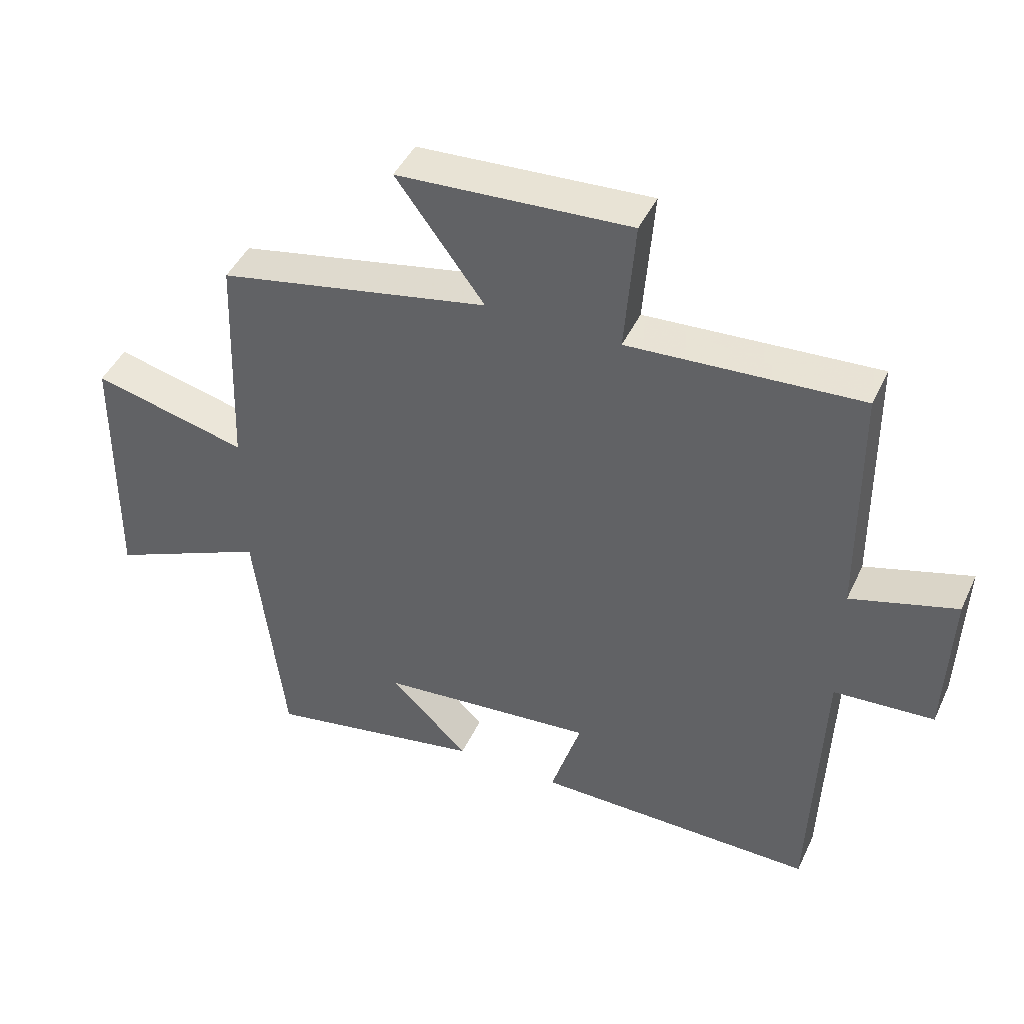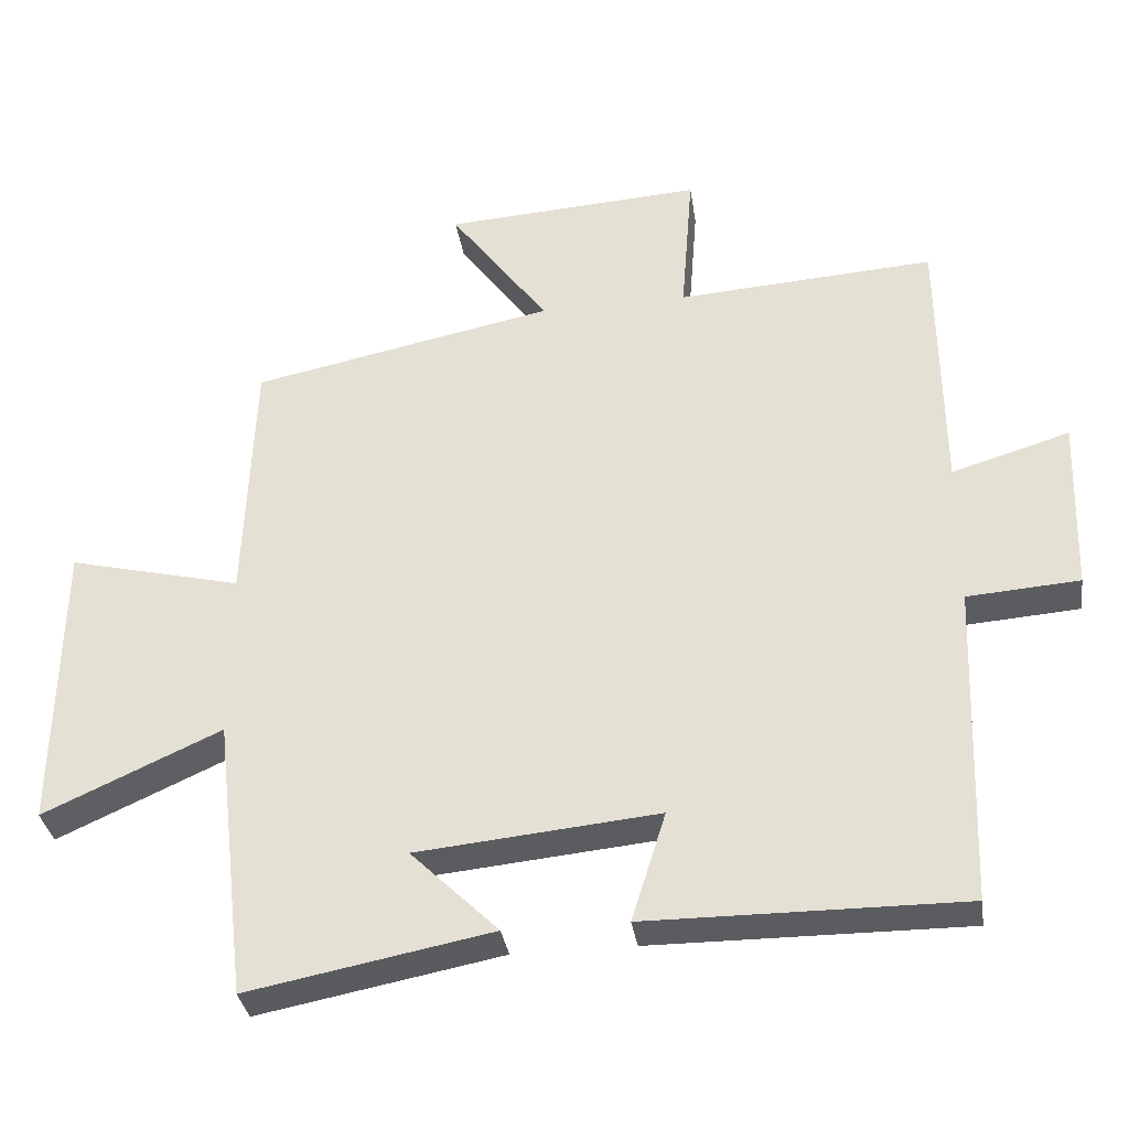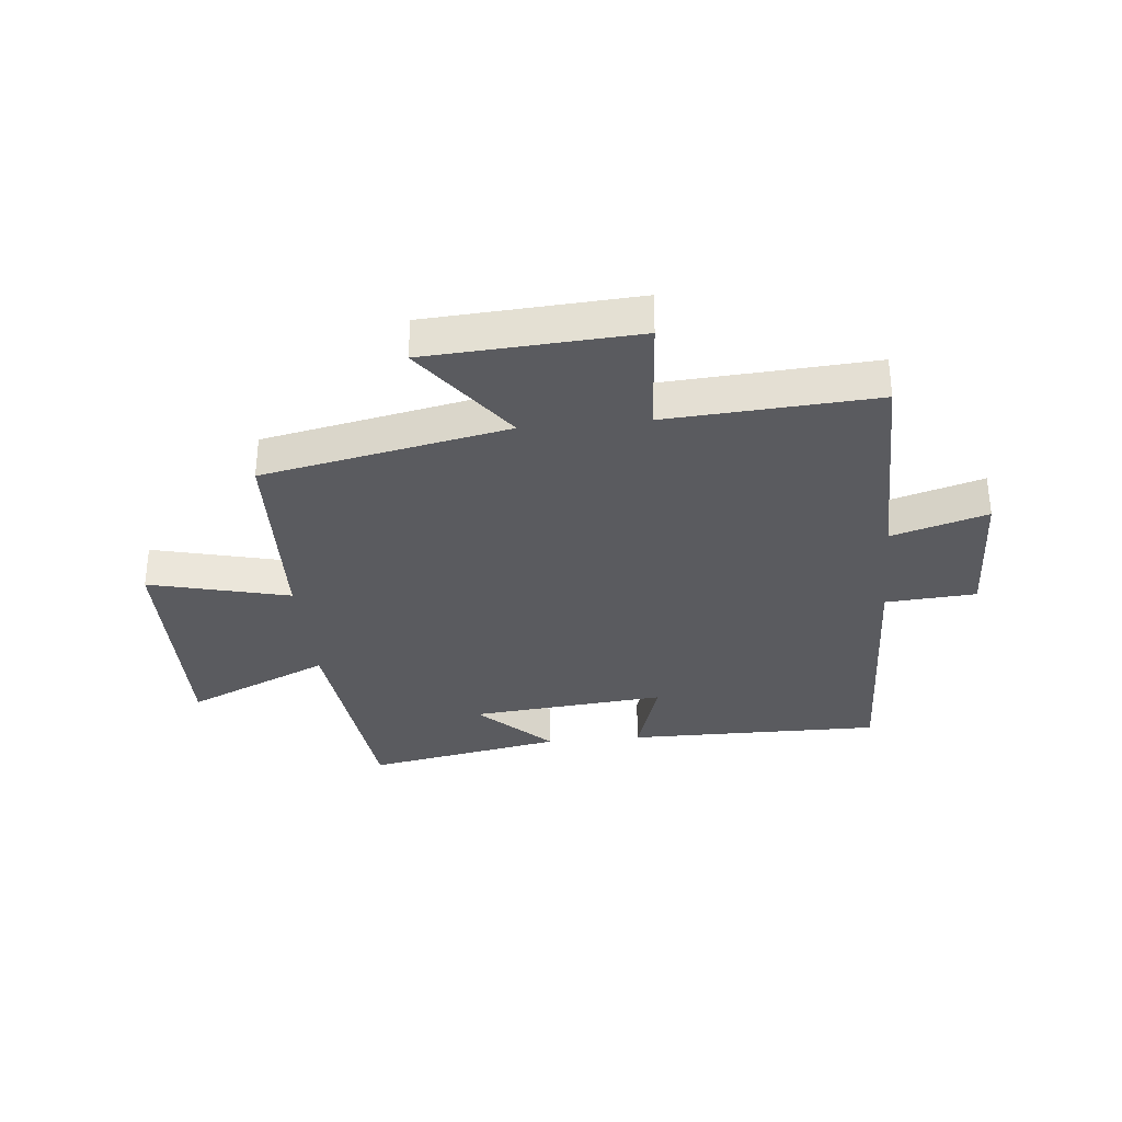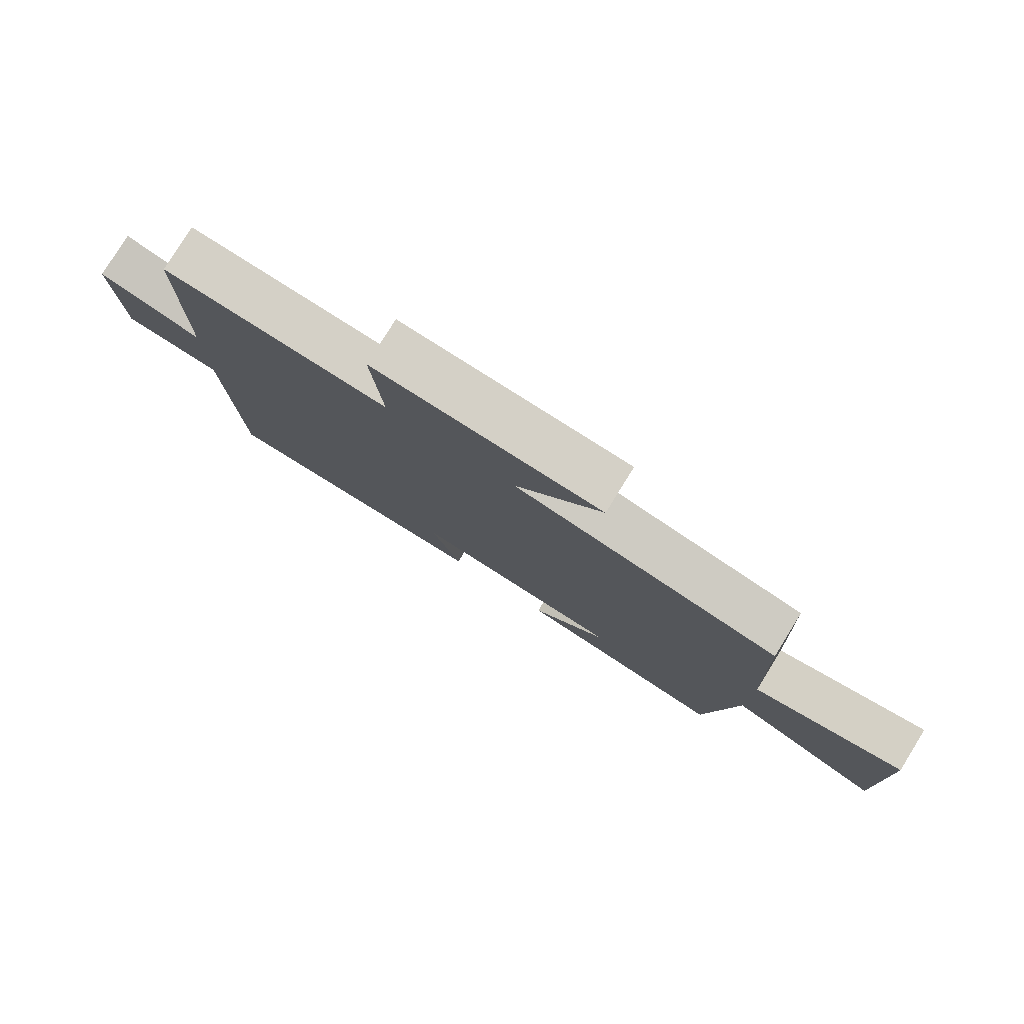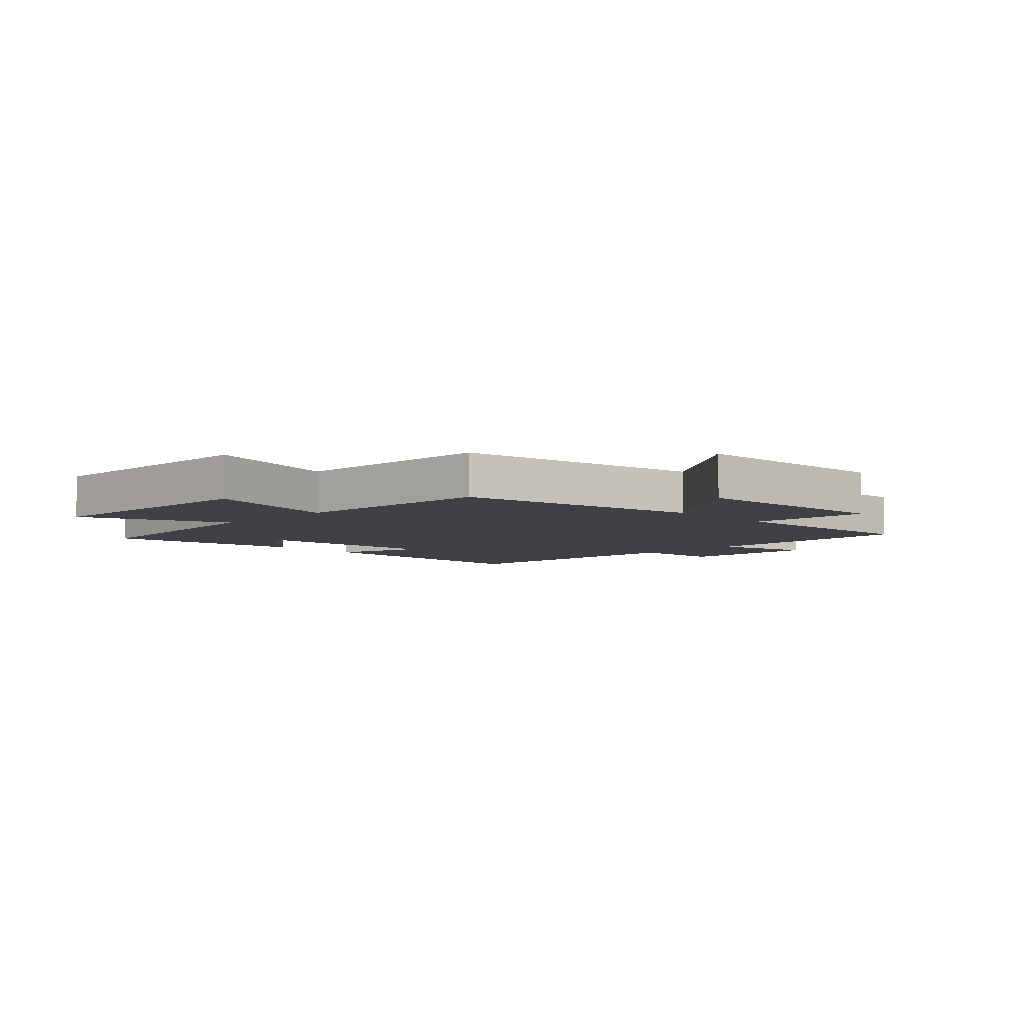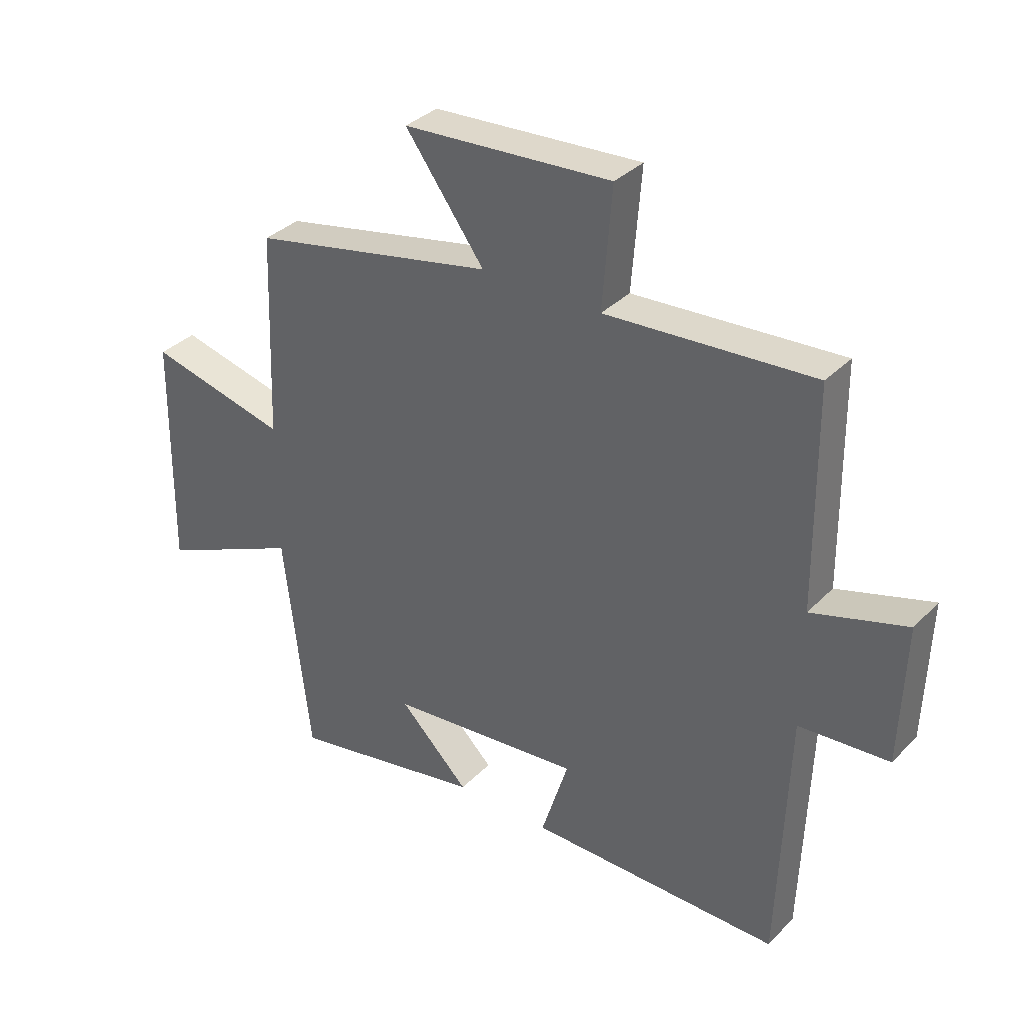
<metadata>
{"format":"obj","ext":"obj","renderer":"f3d","projection":"perspective","resolution":1024,"background":"white","views":[{"elev":44.8,"azim":24.0,"up":"+Z"},{"elev":-33.9,"azim":8.5,"up":"+Z"},{"elev":-32.9,"azim":5.6,"up":"+Y"},{"elev":79.5,"azim":-148.2,"up":"+Z"},{"elev":-6.0,"azim":-45.5,"up":"+Y"},{"elev":34.6,"azim":37.2,"up":"+Z"}]}
</metadata>
<code>
v -0.487 0.07 0.415
v -0.067 0.07 0.5
v -0.203 0.07 0.685
v 0.155 0.07 0.707
v 0.139 0.07 0.5
v 0.496 0.07 0.523
v 0.5 0.07 0.147
v 0.663 0.07 0.196
v 0.655 0.07 -0.046
v 0.5 0.07 -0.057
v 0.484 0.07 -0.503
v 0.048 0.07 -0.5
v 0.095 0.07 -0.349
v -0.239 0.07 -0.381
v -0.118 0.07 -0.5
v -0.455 0.07 -0.564
v -0.5 0.07 -0.174
v -0.746 0.07 -0.285
v -0.74 0.07 0.121
v -0.5 0.07 0.062
v -0.487 0 0.415
v -0.067 0 0.5
v -0.203 0 0.685
v 0.155 0 0.707
v 0.139 0 0.5
v 0.496 0 0.523
v 0.5 0 0.147
v 0.663 0 0.196
v 0.655 0 -0.046
v 0.5 0 -0.057
v 0.484 0 -0.503
v 0.048 0 -0.5
v 0.095 0 -0.349
v -0.239 0 -0.381
v -0.118 0 -0.5
v -0.455 0 -0.564
v -0.5 0 -0.174
v -0.746 0 -0.285
v -0.74 0 0.121
v -0.5 0 0.062
f 17 18 19 20
f 17 20 1 2
f 14 15 16 17
f 13 14 17 2
f 10 11 12 13
f 10 13 2
f 7 8 9 10
f 5 6 7 10
f 5 10 2 3
f 3 4 5
f 40 39 38 37
f 22 21 40 37
f 37 36 35 34
f 22 37 34 33
f 33 32 31 30
f 22 33 30
f 30 29 28 27
f 30 27 26 25
f 23 22 30 25
f 25 24 23
f 1 21 22 2
f 2 22 23 3
f 3 23 24 4
f 4 24 25 5
f 5 25 26 6
f 6 26 27 7
f 7 27 28 8
f 8 28 29 9
f 9 29 30 10
f 10 30 31 11
f 11 31 32 12
f 12 32 33 13
f 13 33 34 14
f 14 34 35 15
f 15 35 36 16
f 16 36 37 17
f 17 37 38 18
f 18 38 39 19
f 19 39 40 20
f 20 40 21 1

</code>
